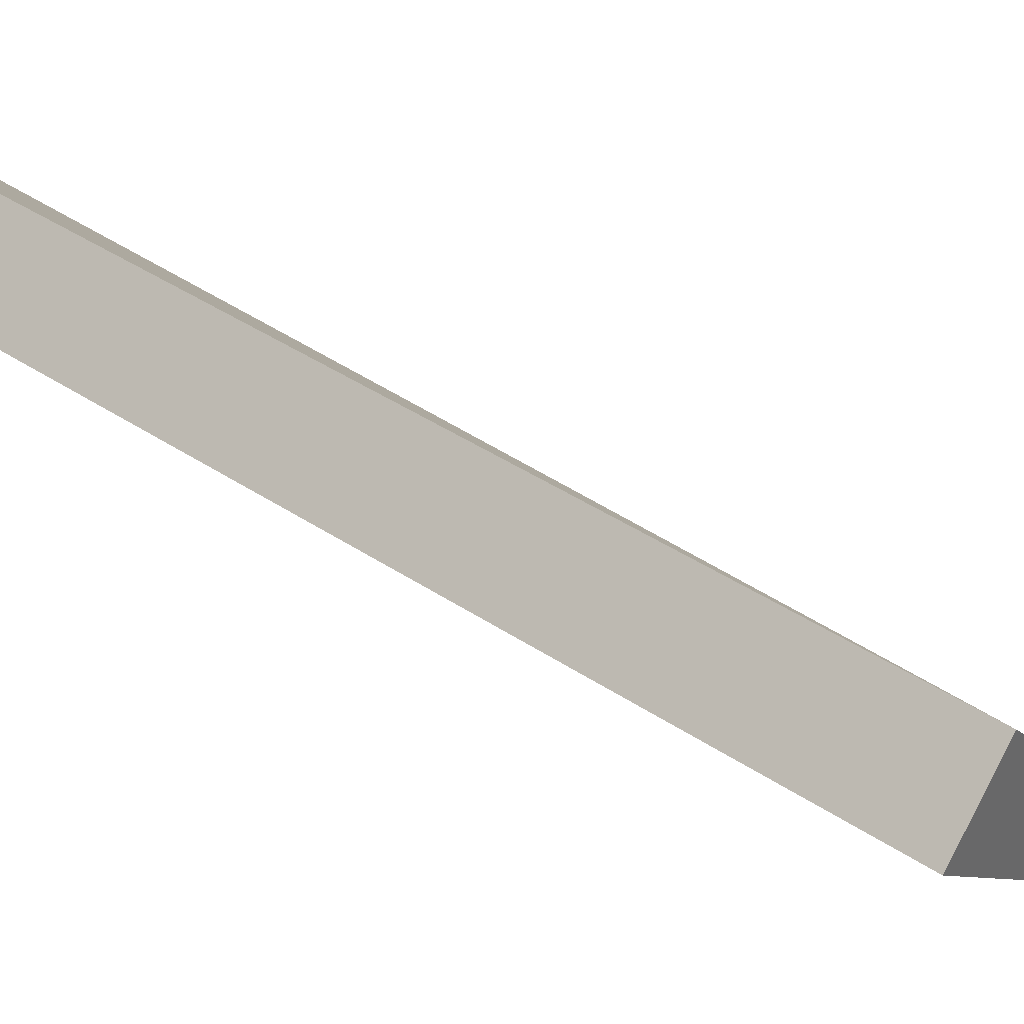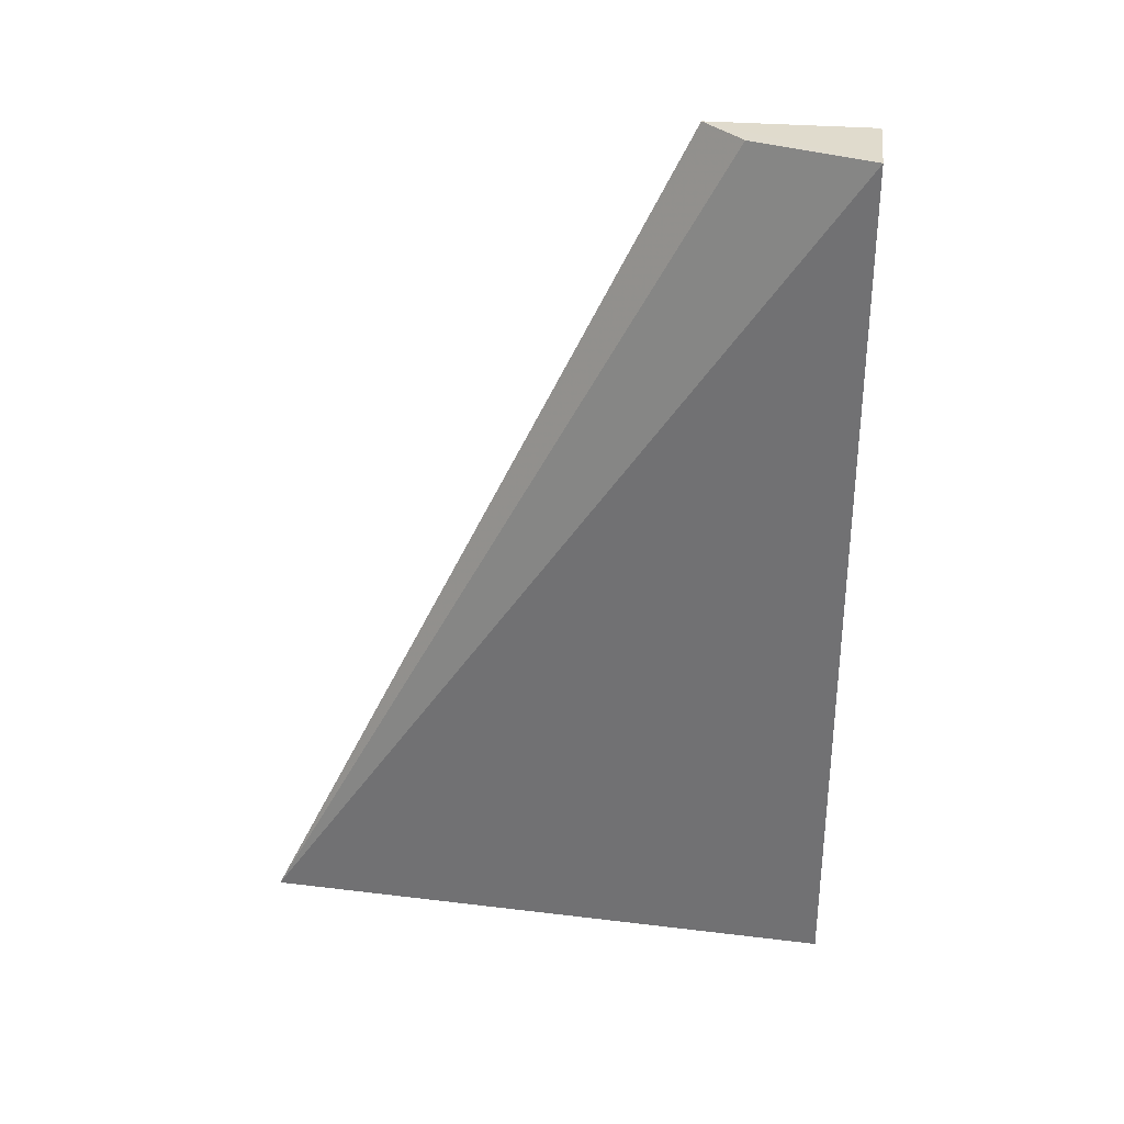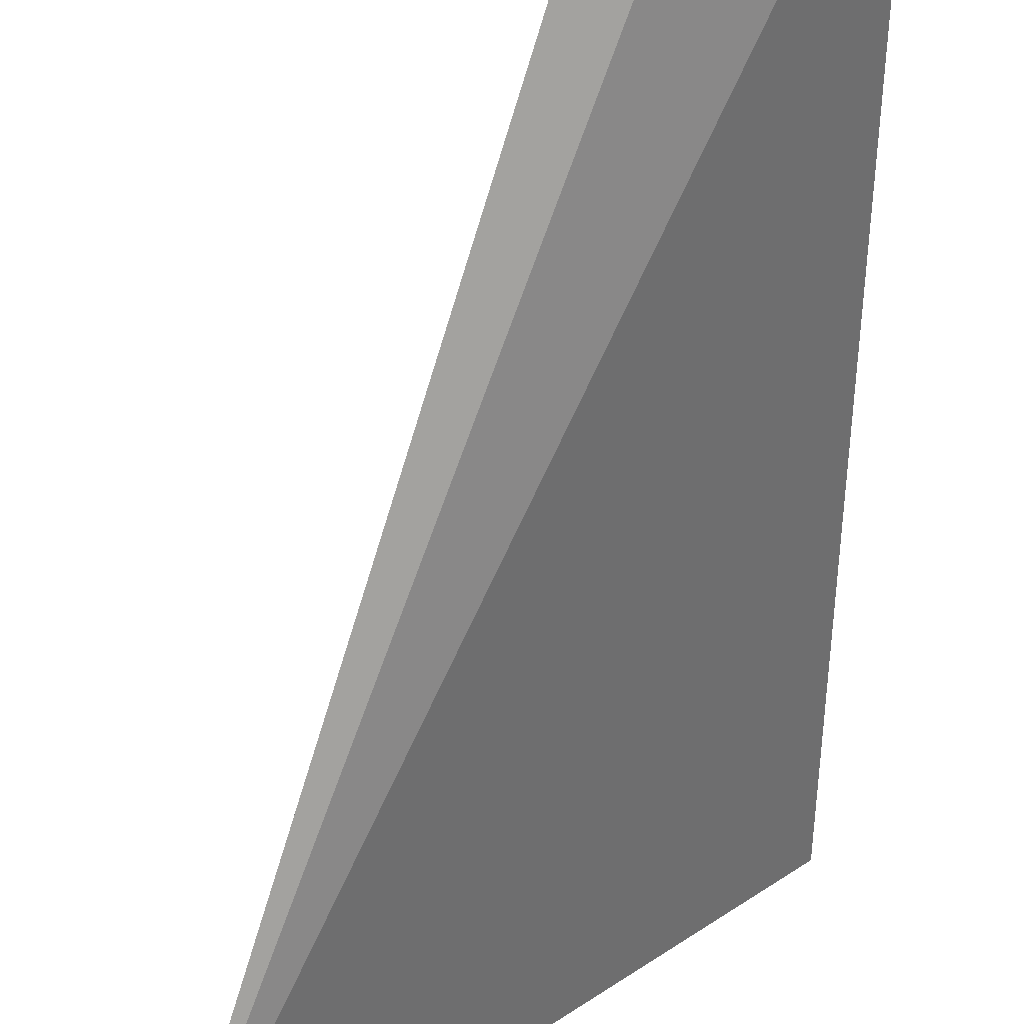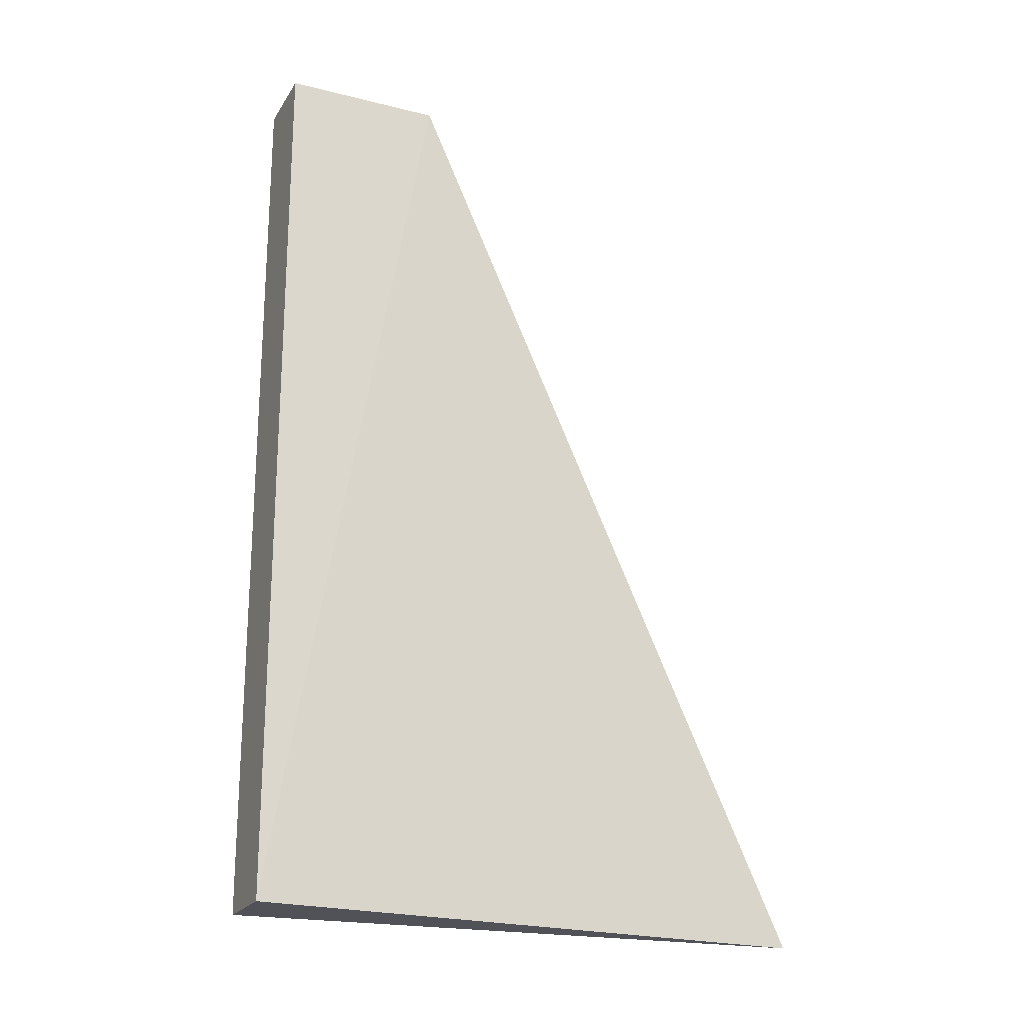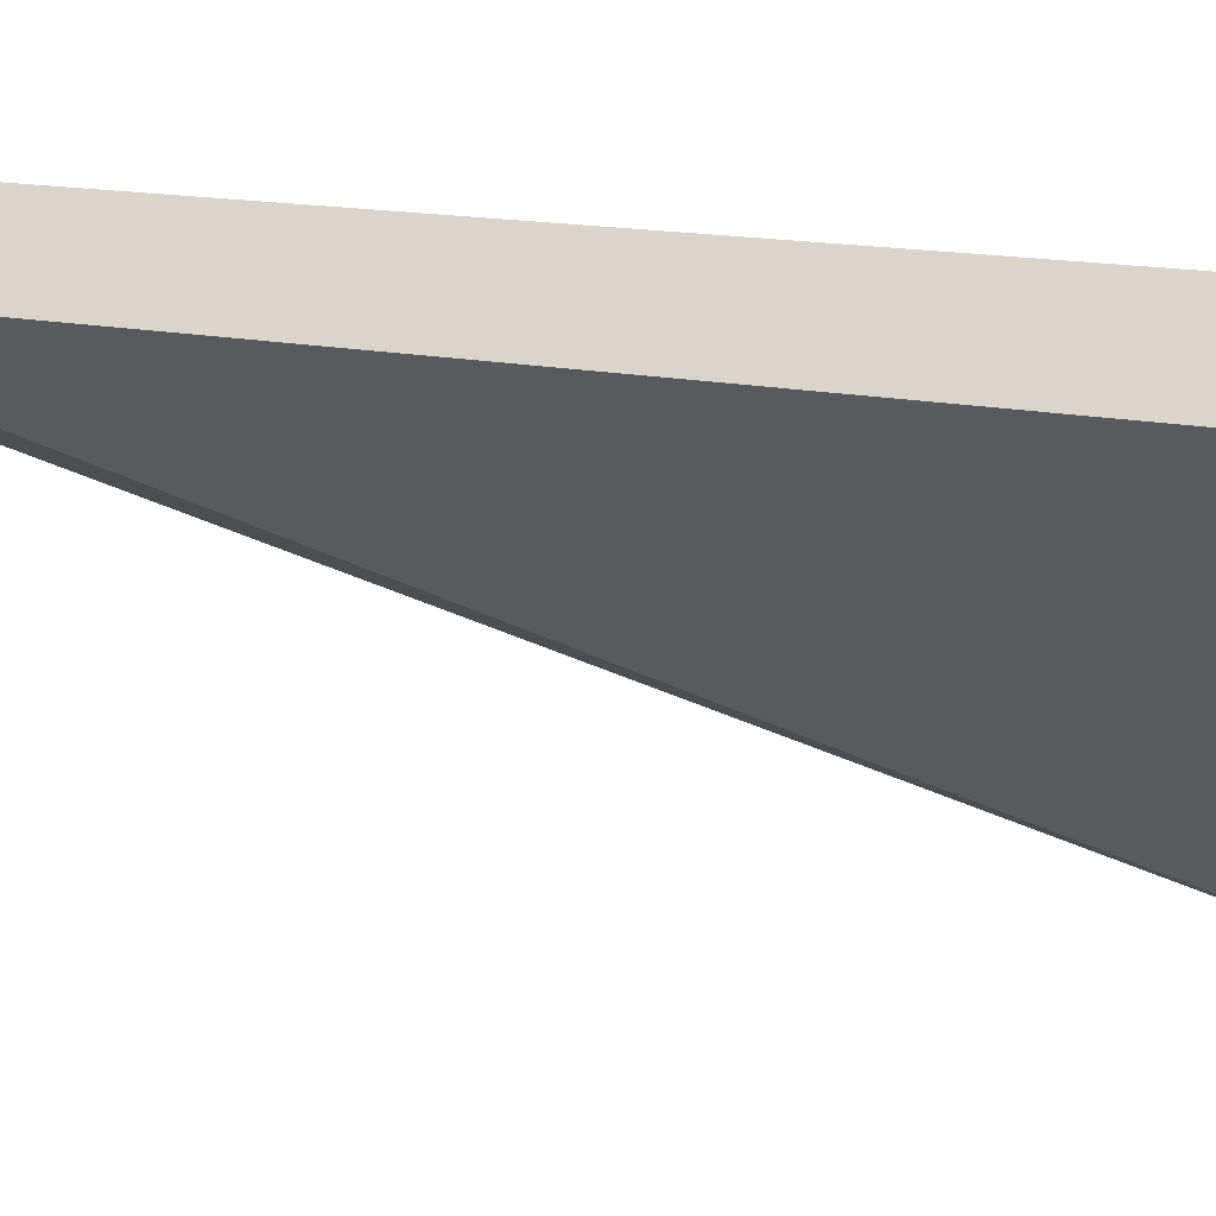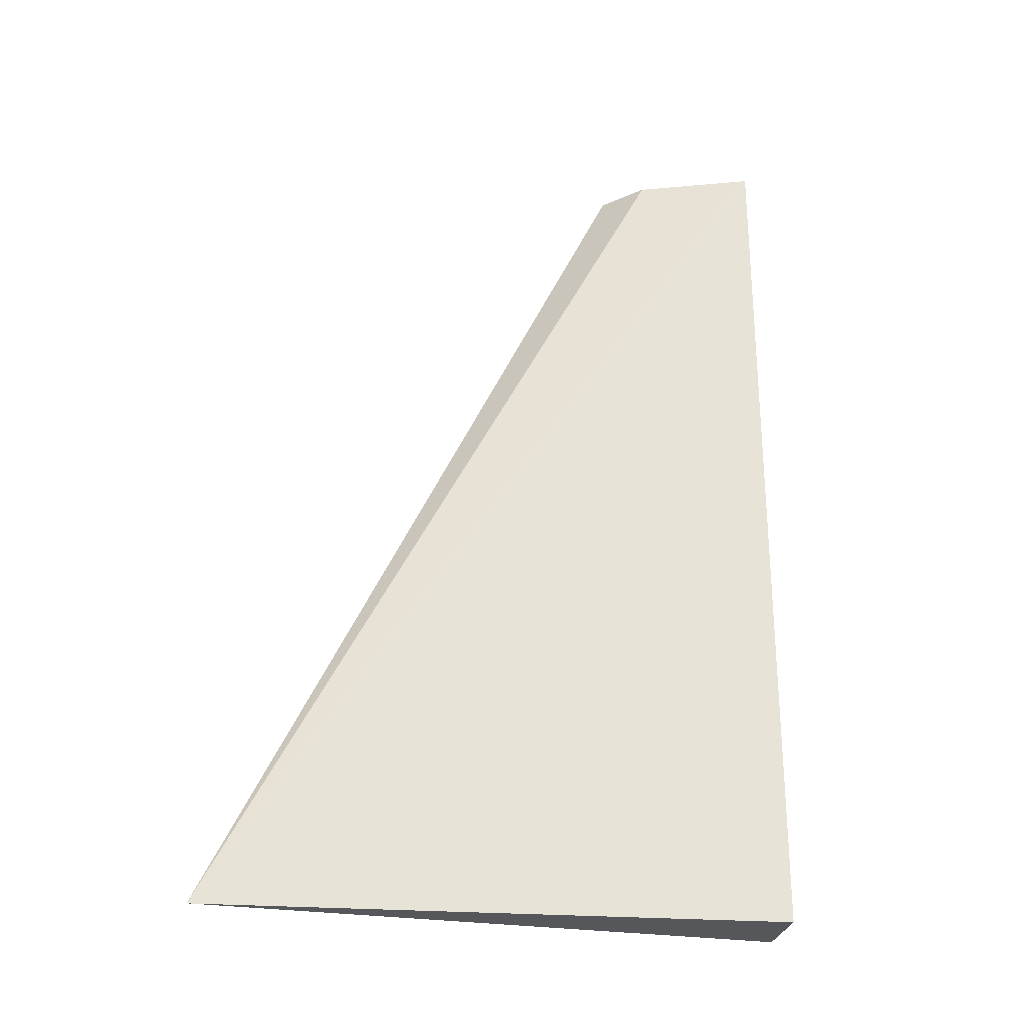
<metadata>
{"format":"obj","ext":"obj","renderer":"f3d","projection":"perspective","resolution":1024,"background":"white","views":[{"elev":41.2,"azim":129.1,"up":"+Y"},{"elev":33.2,"azim":50.7,"up":"+Z"},{"elev":-52.0,"azim":-0.9,"up":"+Y"},{"elev":-21.5,"azim":-159.0,"up":"+Z"},{"elev":13.4,"azim":117.4,"up":"+Y"},{"elev":-26.7,"azim":34.5,"up":"+Z"}]}
</metadata>
<code>
o 12267
v 2214 1881 7.206
v 2214 1881 7.366
v 2214 1881 7.206
v 2214 1881 7.366
v 2214 1881 7.366
v 2214 1881 7.206
v 2214 1881 7.206
v 2214 1881 7.366
v 2214 1881 7.366
v 2214 1881 7.206
v 2214 1881 7.366
v 2214 1881 7.206
v 2214 1881 7.366
v 2214 1881 7.206
v 2214 1881 7.366
v 2214 1881 7.366
v 2214 1881 7.206
v 2214 1881 7.366
v 2214 1881 7.206
v 2214 1881 7.366
v 2214 1881 7.366
v 2214 1881 7.366
v 2214 1881 7.366
v 2214 1881 7.366
f 1 2 3
f 3 4 5
f 1 6 7
f 2 8 9
f 10 9 11
f 12 13 10
f 14 15 16
f 17 18 19
f 19 20 21
f 22 23 24

</code>
